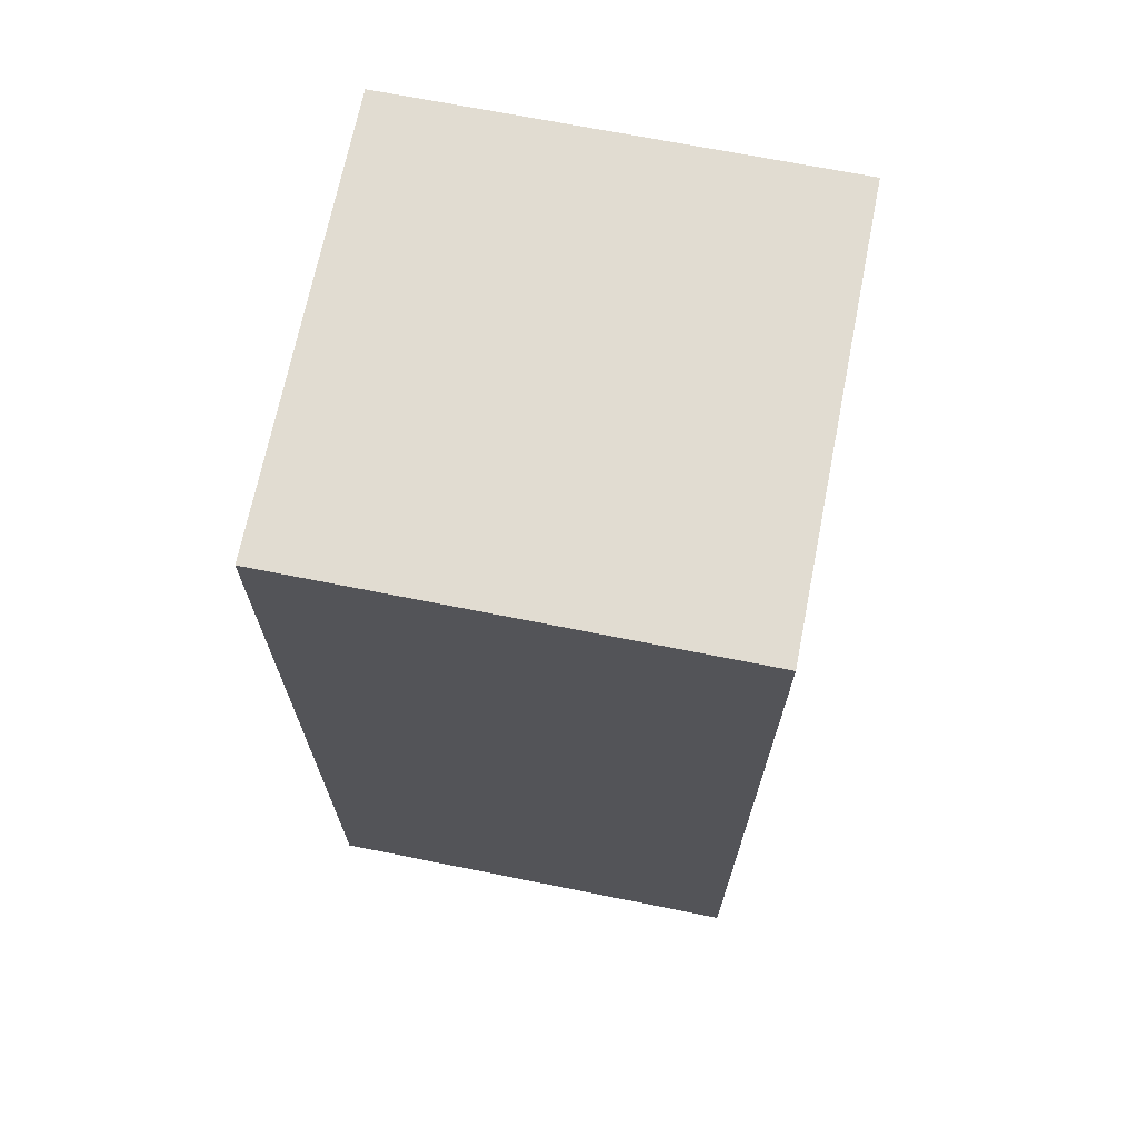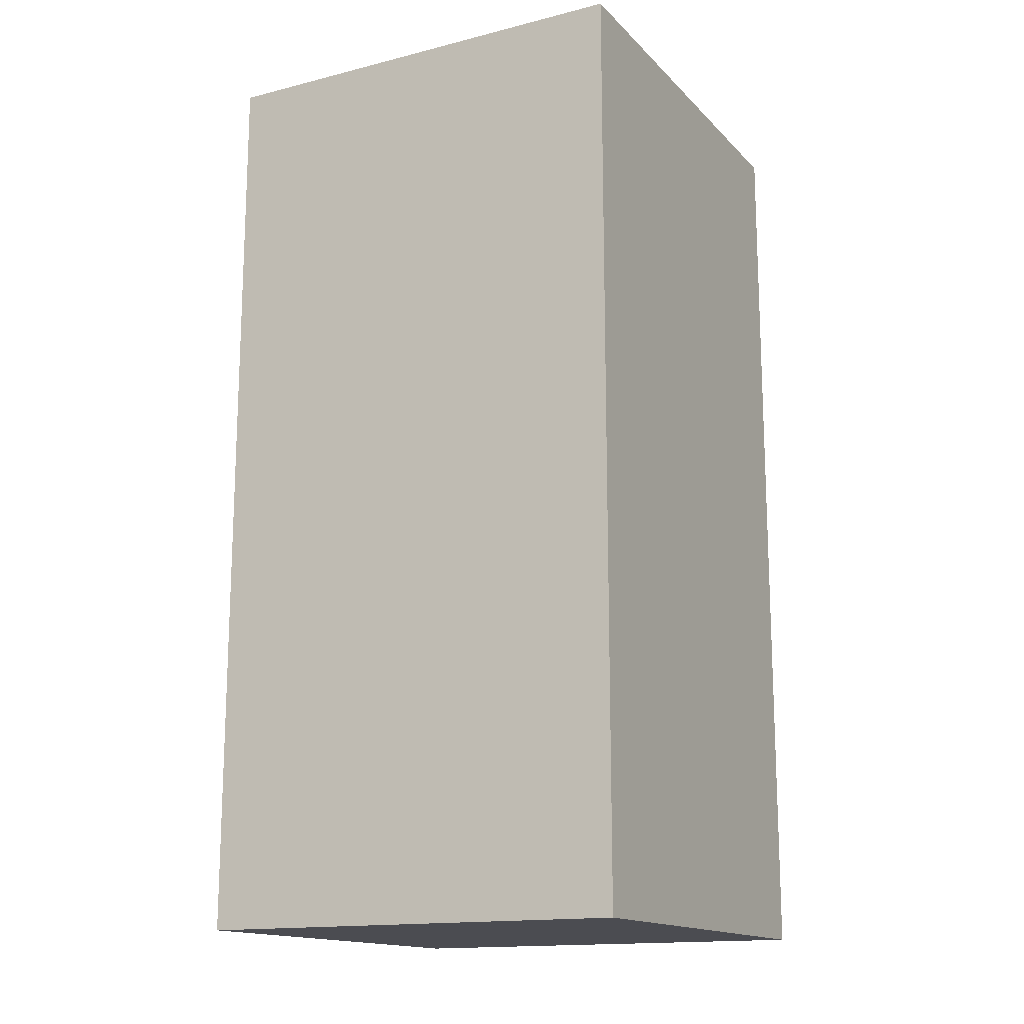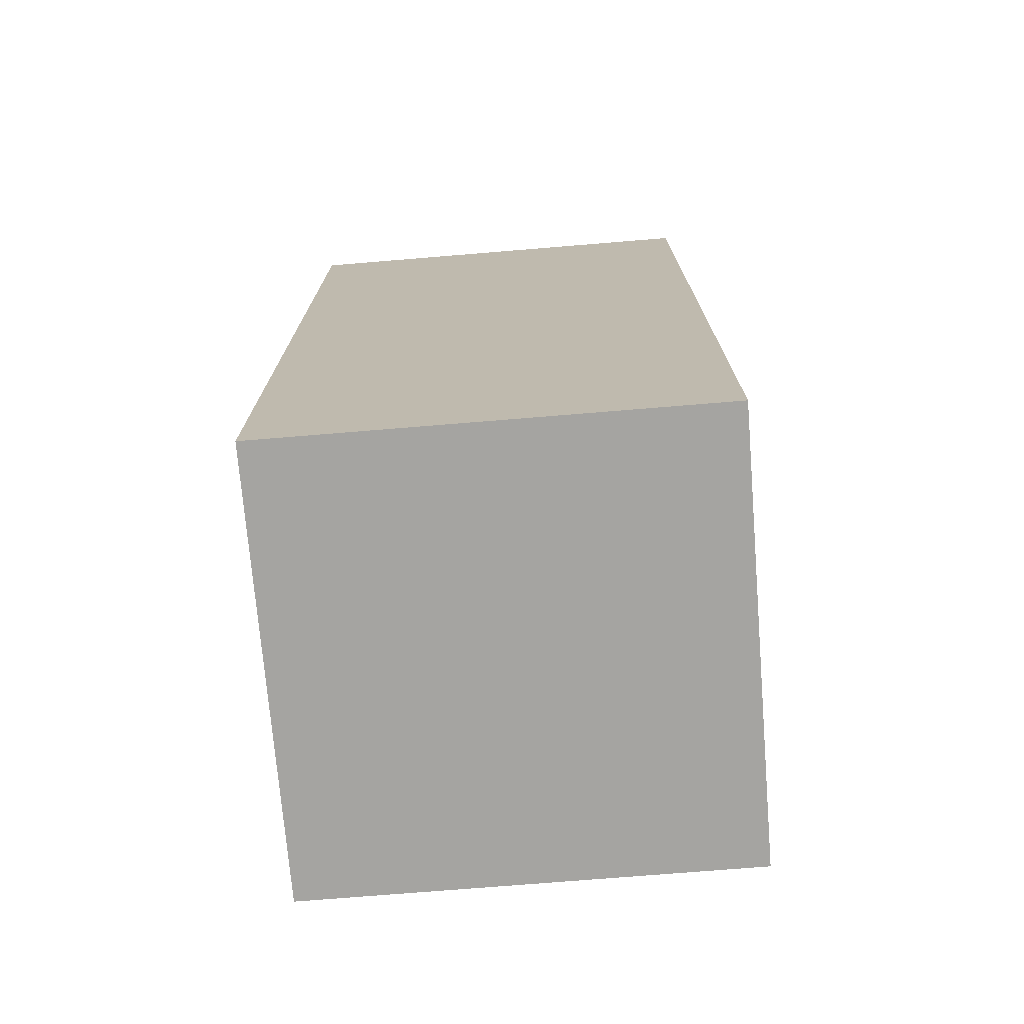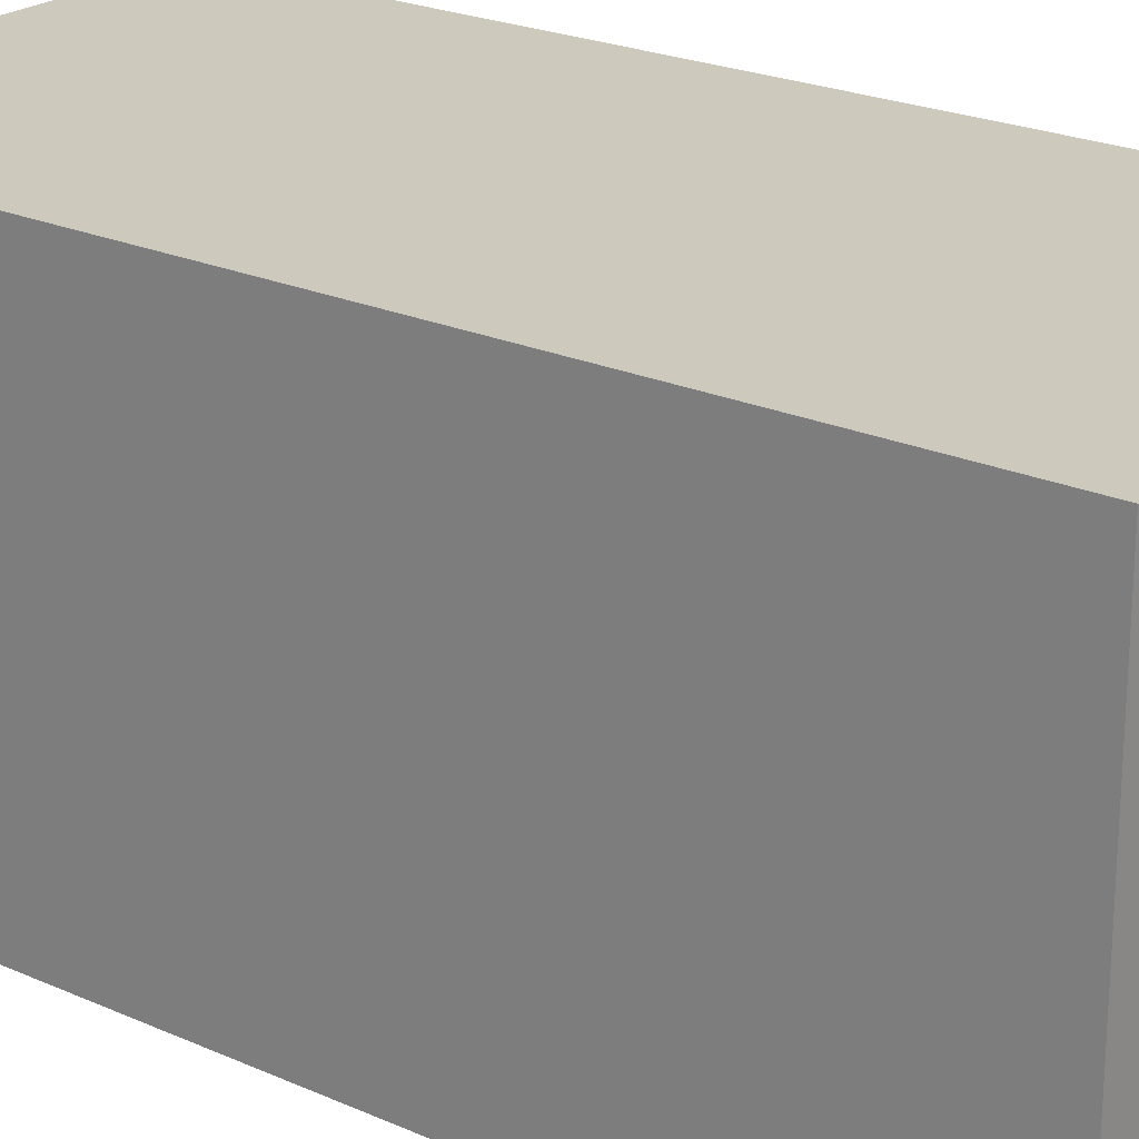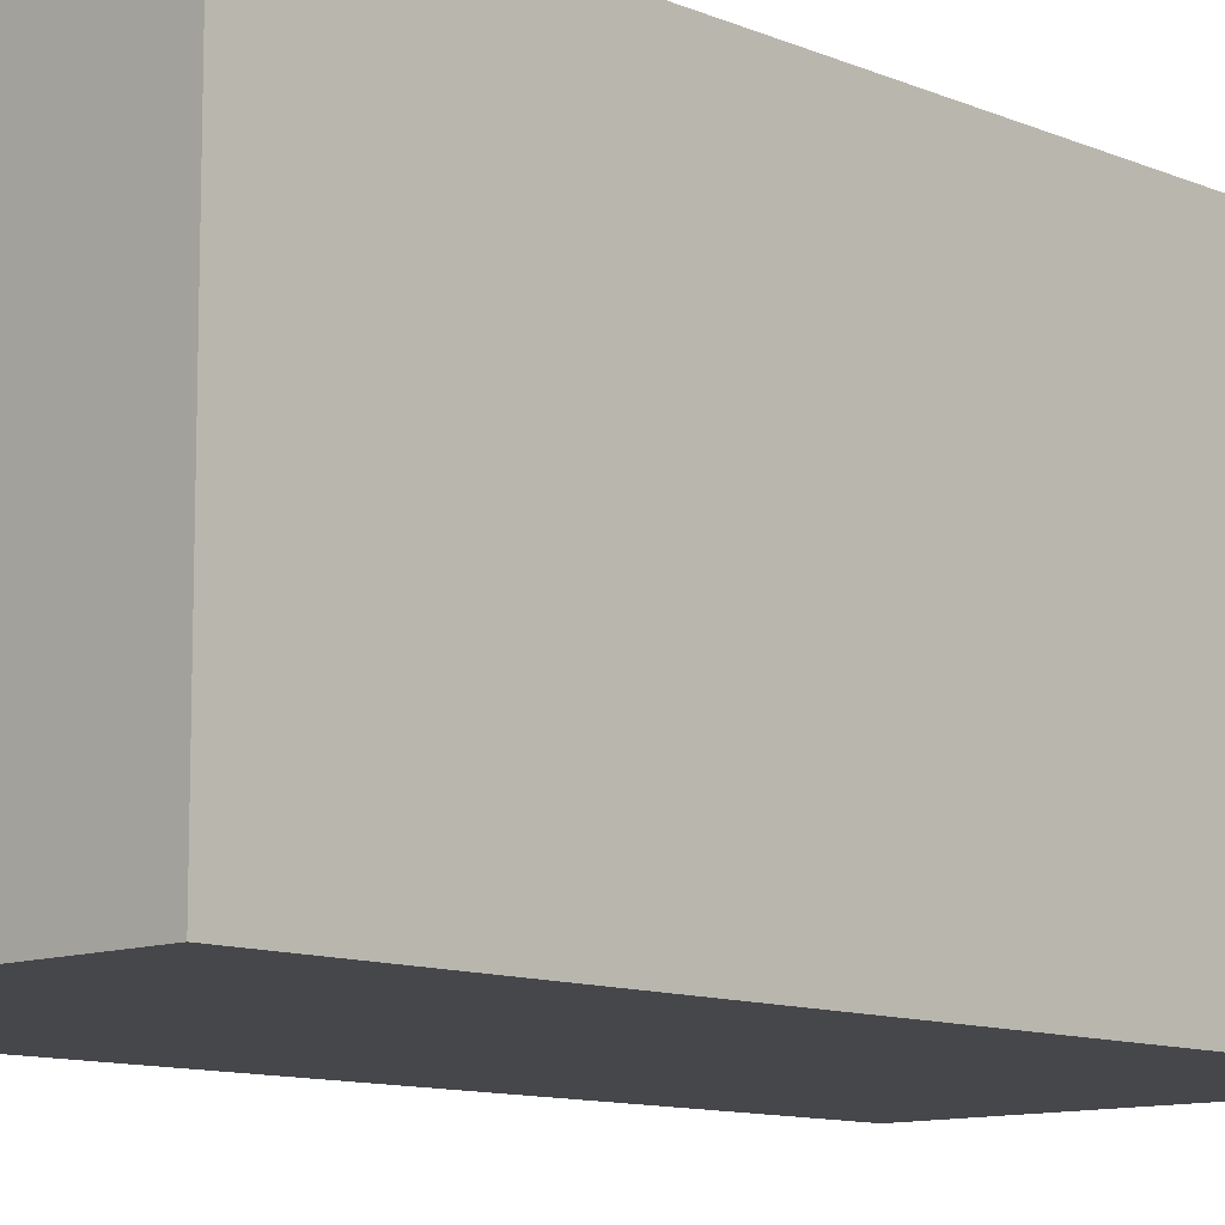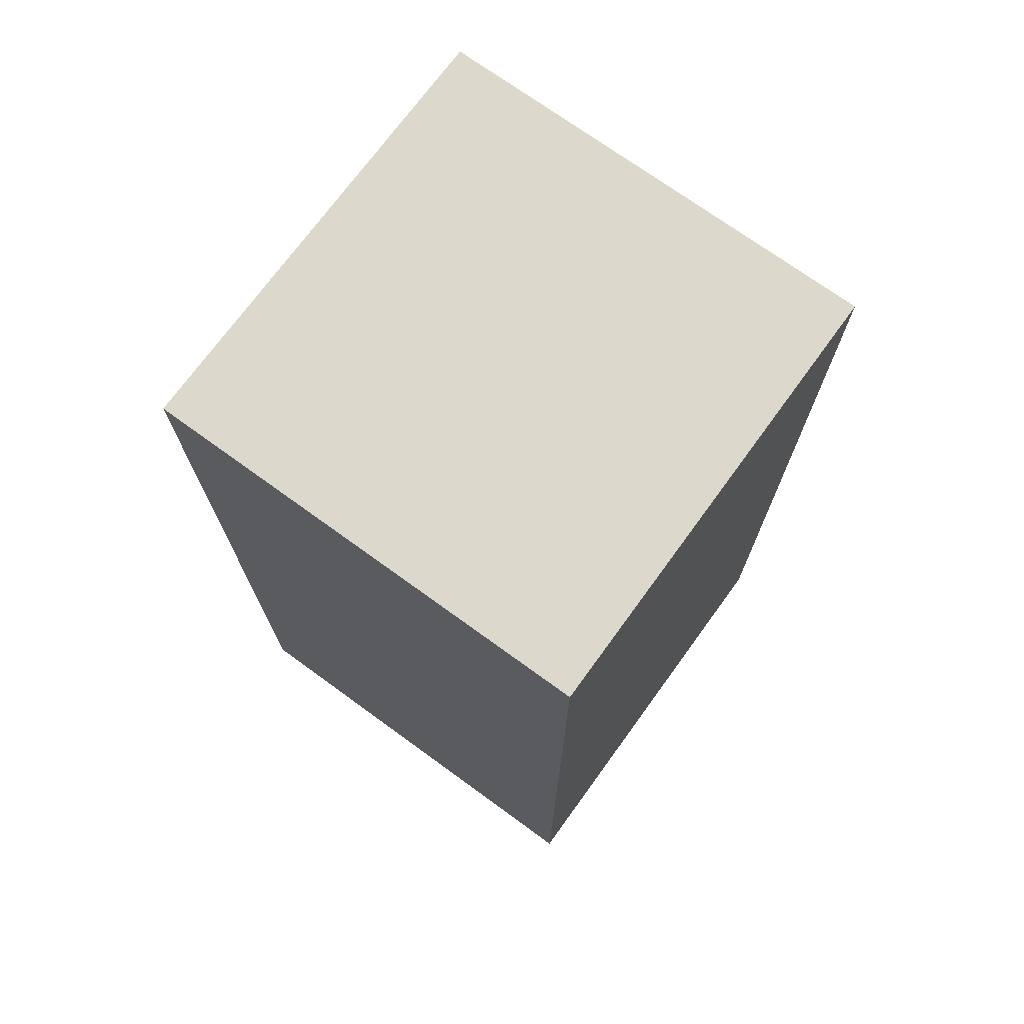
<metadata>
{"format":"obj","ext":"obj","renderer":"f3d","projection":"perspective","resolution":1024,"background":"white","views":[{"elev":69.2,"azim":-168.7,"up":"+Z"},{"elev":-15.4,"azim":117.9,"up":"+Z"},{"elev":-73.4,"azim":94.7,"up":"+Z"},{"elev":22.7,"azim":127.4,"up":"+Y"},{"elev":-10.8,"azim":-136.2,"up":"+Y"},{"elev":72.7,"azim":36.0,"up":"+Z"}]}
</metadata>
<code>
g tokyo_3018_cafe_lamp8_mesh
v 0.18 -0.18 -0.3786
v -0.18 -0.18 -0.3786
v -0.18 -0.18 0.3786
v 0.18 -0.18 0.3786
v 0.18 0.18 -0.3786
v 0.18 0.18 0.3786
v -0.18 0.18 0.3786
v -0.18 0.18 -0.3786
v 0.18 0.18 0.3786
v 0.18 0.18 -0.3786
v 0.18 -0.18 -0.3786
v 0.18 -0.18 0.3786
v -0.18 0.18 0.3786
v -0.18 -0.18 0.3786
v -0.18 -0.18 -0.3786
v -0.18 0.18 -0.3786
v -0.18 -0.18 -0.3786
v 0.18 -0.18 -0.3786
v 0.18 0.18 -0.3786
v -0.18 0.18 -0.3786
v -0.18 -0.18 0.3786
v -0.18 0.18 0.3786
v 0.18 0.18 0.3786
v 0.18 -0.18 0.3786
g tokyo_3018_cafe_lamp8_mesh_0
f 3 2 1
f 4 3 1
f 7 6 5
f 8 7 5
f 11 10 9
f 12 11 9
f 15 14 13
f 16 15 13
f 19 18 17
f 20 19 17
f 23 22 21
f 24 23 21

</code>
